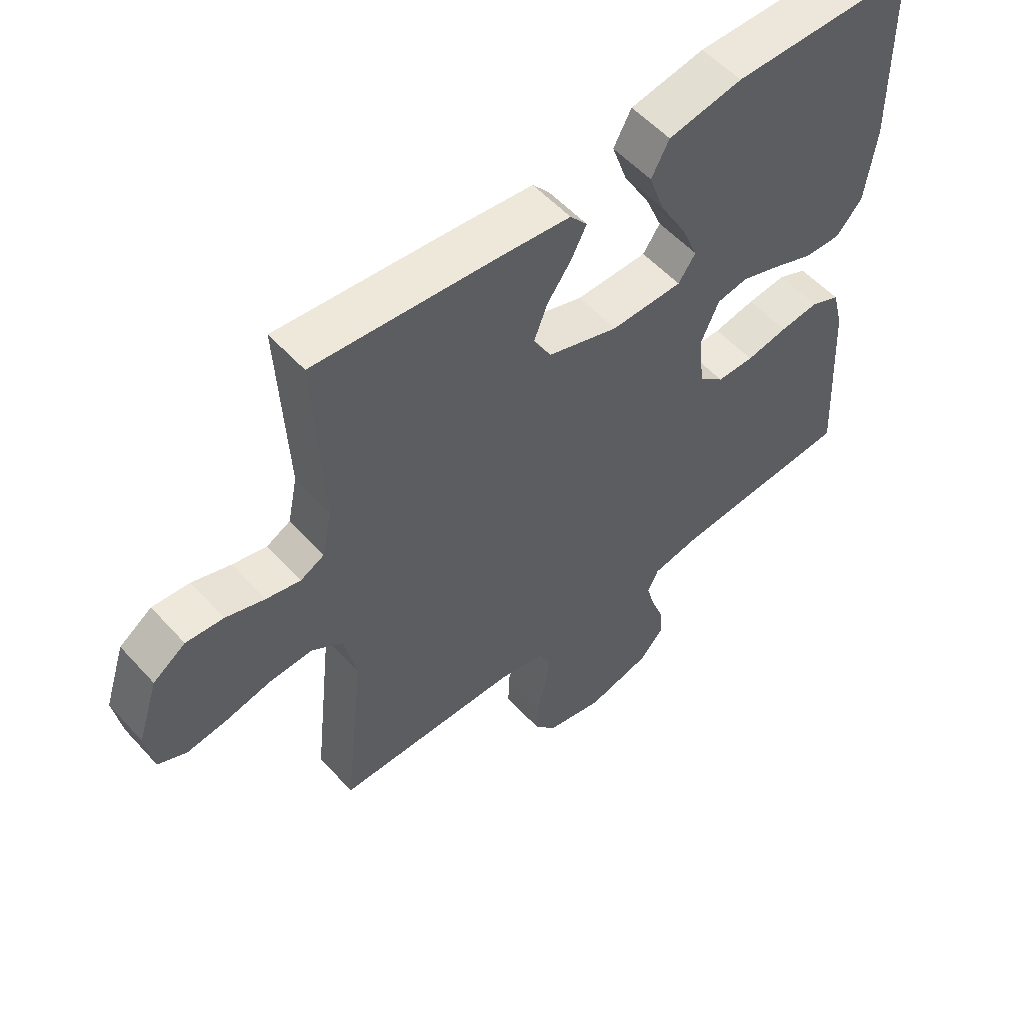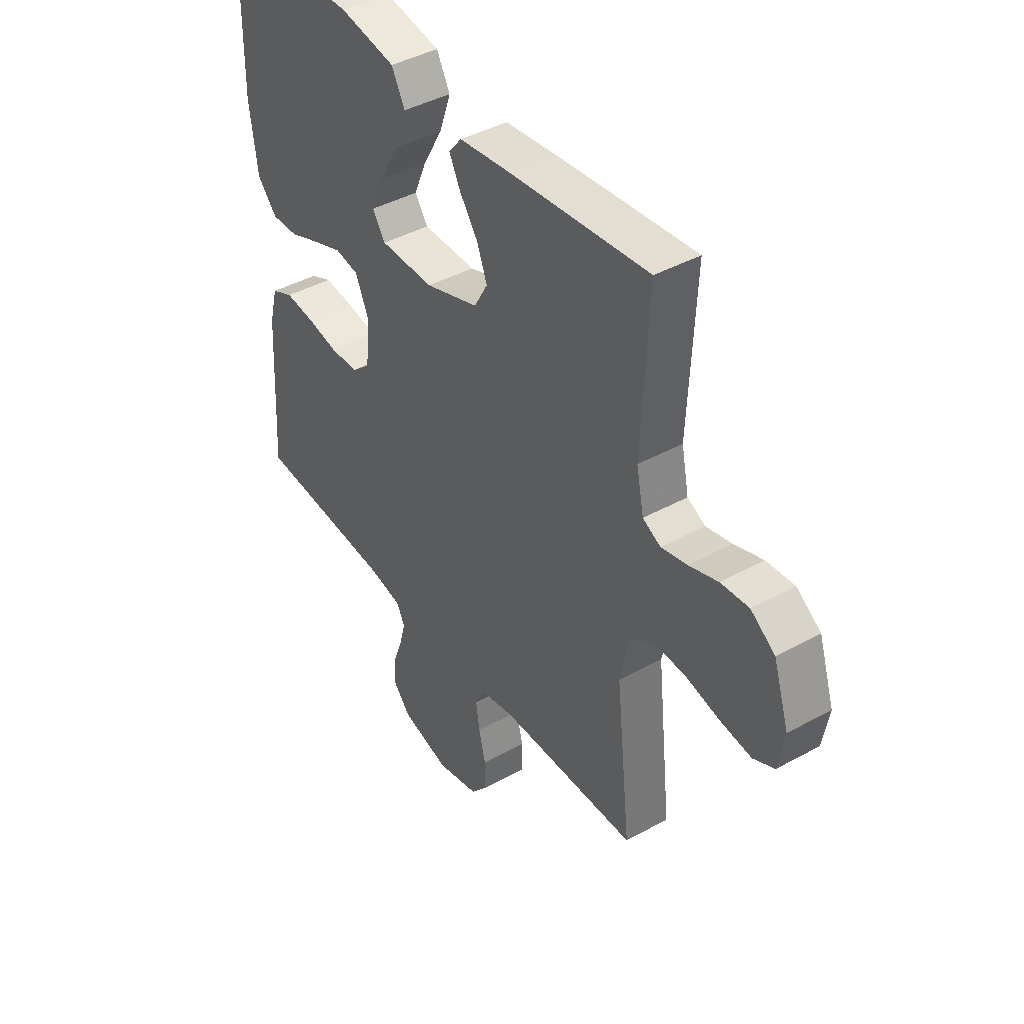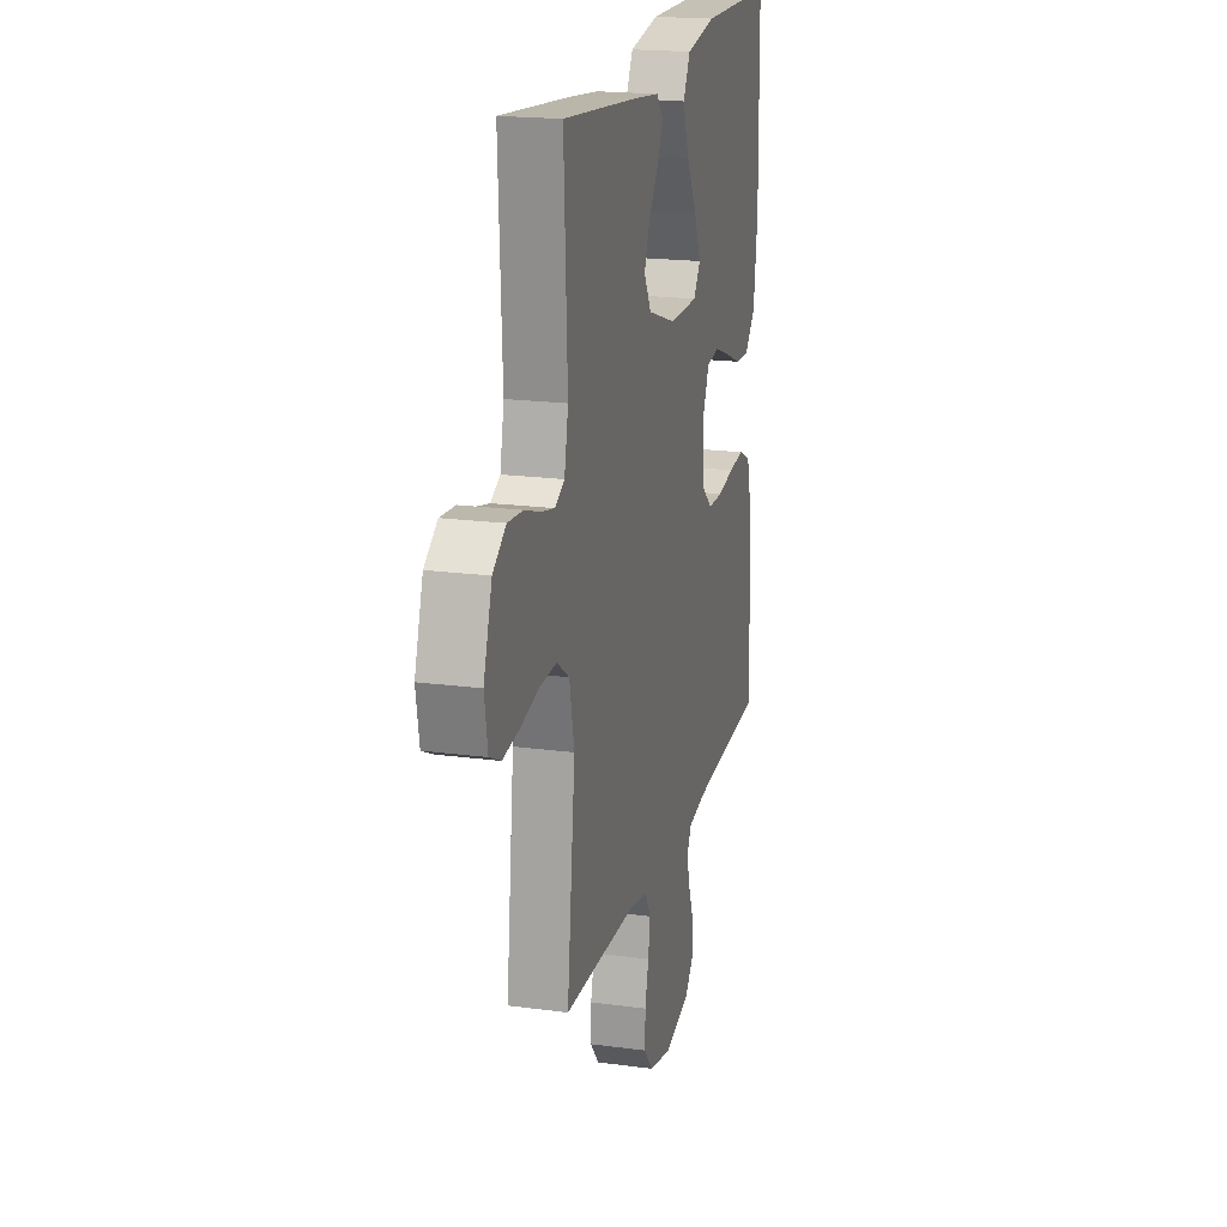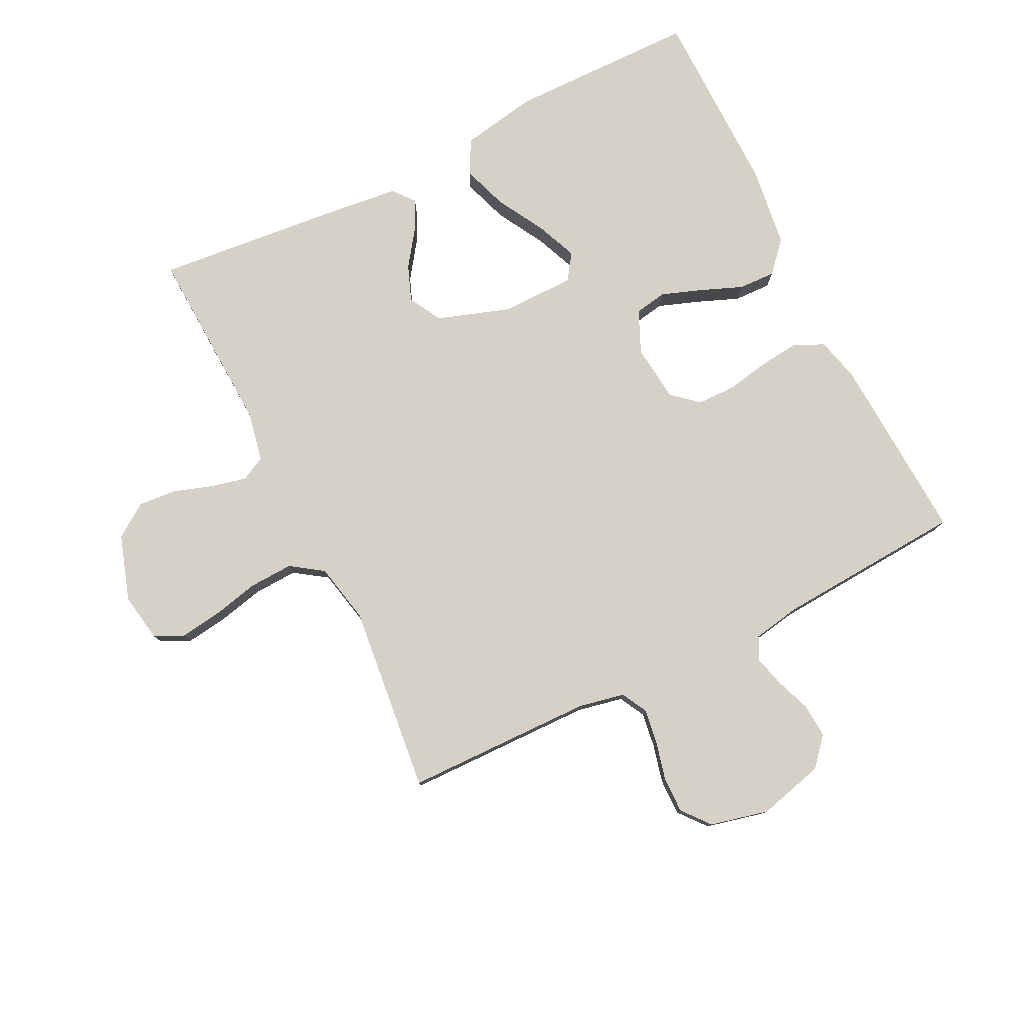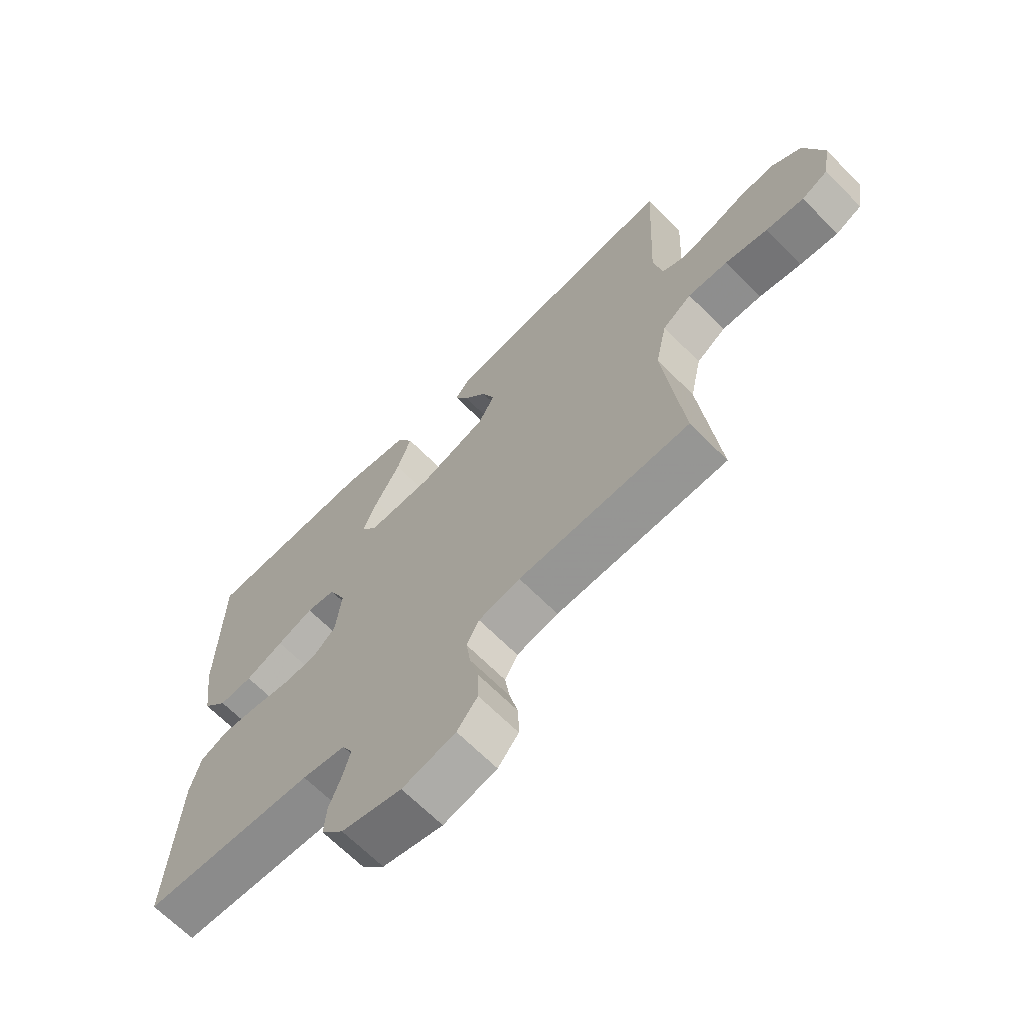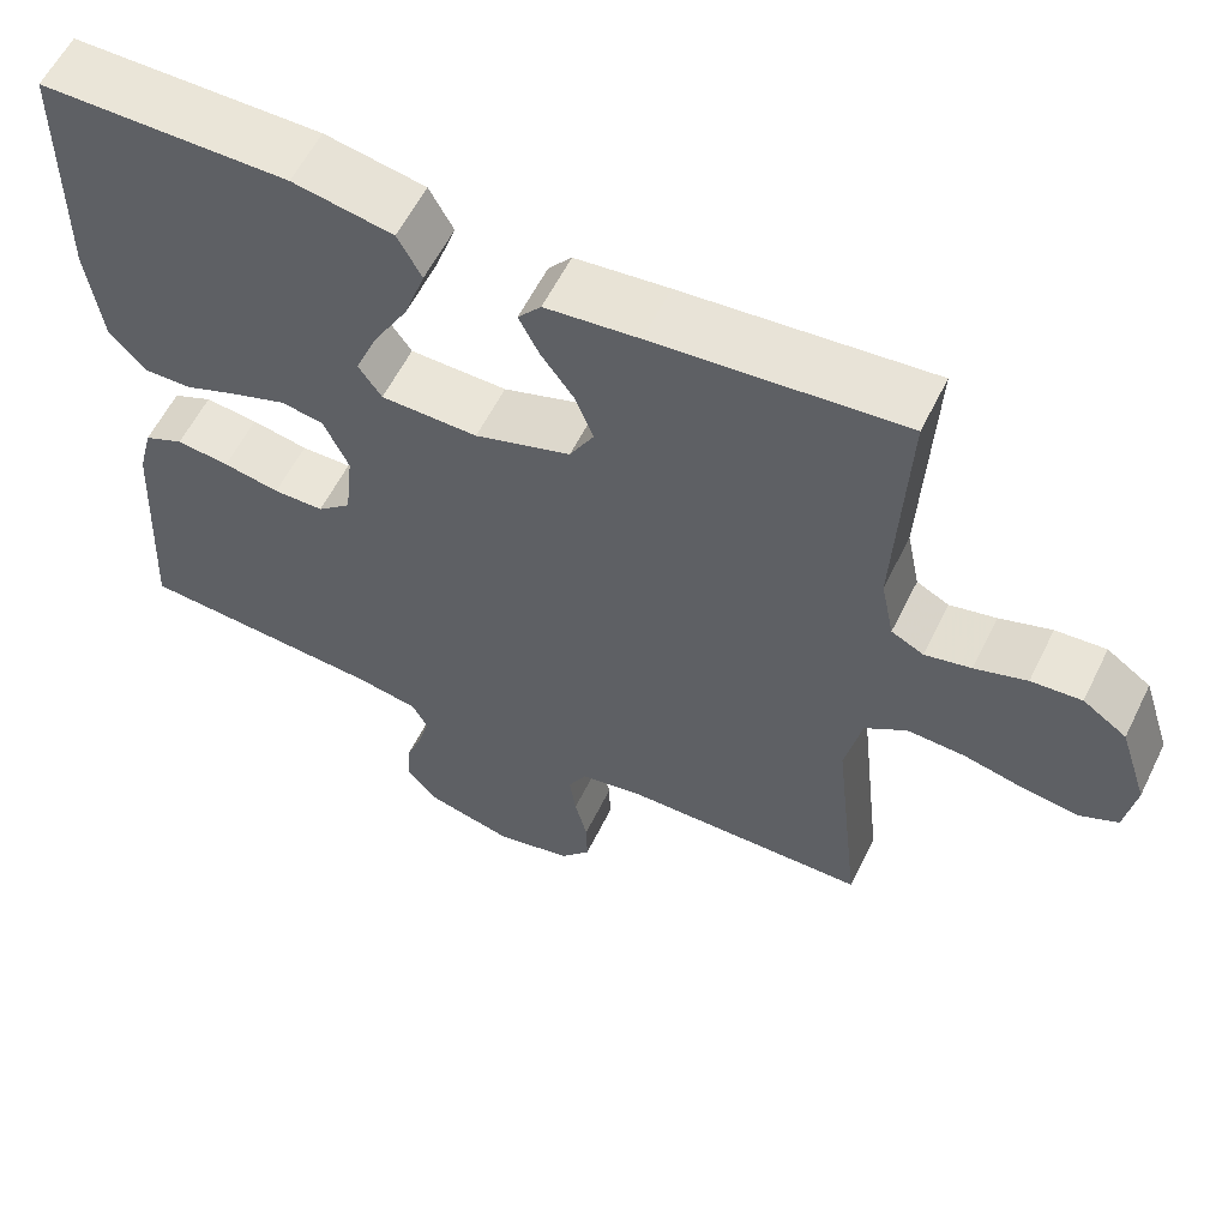
<metadata>
{"format":"obj","ext":"obj","renderer":"f3d","projection":"perspective","resolution":1024,"background":"white","views":[{"elev":54.9,"azim":138.7,"up":"+Z"},{"elev":42.1,"azim":56.4,"up":"+Z"},{"elev":19.3,"azim":104.1,"up":"+Z"},{"elev":78.9,"azim":153.6,"up":"+Y"},{"elev":-66.9,"azim":44.8,"up":"+Z"},{"elev":58.9,"azim":26.1,"up":"+Z"}]}
</metadata>
<code>
v 0.5 0.07 0.5
v 0.486 0.07 0.2
v 0.502 0.07 0.122
v 0.541 0.07 0.102
v 0.597 0.07 0.115
v 0.66 0.07 0.136
v 0.721 0.07 0.141
v 0.774 0.07 0.104
v 0.808 0.07 0
v 0.795 0.07 -0.077
v 0.749 0.07 -0.099
v 0.682 0.07 -0.09
v 0.608 0.07 -0.073
v 0.538 0.07 -0.07
v 0.487 0.07 -0.105
v 0.467 0.07 -0.2
v 0.5 0.07 -0.5
v 0.2 0.07 -0.505
v 0.127 0.07 -0.52
v 0.105 0.07 -0.561
v 0.113 0.07 -0.616
v 0.128 0.07 -0.677
v 0.129 0.07 -0.735
v 0.093 0.07 -0.779
v 0 0.07 -0.801
v -0.105 0.07 -0.774
v -0.144 0.07 -0.729
v -0.14 0.07 -0.675
v -0.119 0.07 -0.619
v -0.106 0.07 -0.57
v -0.124 0.07 -0.534
v -0.2 0.07 -0.52
v -0.5 0.07 -0.5
v -0.483 0.07 -0.2
v -0.465 0.07 -0.13
v -0.417 0.07 -0.108
v -0.353 0.07 -0.115
v -0.285 0.07 -0.128
v -0.224 0.07 -0.127
v -0.183 0.07 -0.091
v -0.173 0.07 0
v -0.203 0.07 0.067
v -0.254 0.07 0.076
v -0.318 0.07 0.053
v -0.385 0.07 0.026
v -0.444 0.07 0.024
v -0.487 0.07 0.072
v -0.504 0.07 0.2
v -0.5 0.07 0.5
v -0.2 0.07 0.503
v -0.079 0.07 0.481
v -0.05 0.07 0.427
v -0.075 0.07 0.355
v -0.118 0.07 0.279
v -0.145 0.07 0.214
v -0.117 0.07 0.173
v 0 0.07 0.172
v 0.116 0.07 0.211
v 0.145 0.07 0.263
v 0.123 0.07 0.32
v 0.083 0.07 0.376
v 0.059 0.07 0.424
v 0.087 0.07 0.458
v 0.2 0.07 0.471
v 0.5 0 0.5
v 0.486 0 0.2
v 0.502 0 0.122
v 0.541 0 0.102
v 0.597 0 0.115
v 0.66 0 0.136
v 0.721 0 0.141
v 0.774 0 0.104
v 0.808 0 0
v 0.795 0 -0.077
v 0.749 0 -0.099
v 0.682 0 -0.09
v 0.608 0 -0.073
v 0.538 0 -0.07
v 0.487 0 -0.105
v 0.467 0 -0.2
v 0.5 0 -0.5
v 0.2 0 -0.505
v 0.127 0 -0.52
v 0.105 0 -0.561
v 0.113 0 -0.616
v 0.128 0 -0.677
v 0.129 0 -0.735
v 0.093 0 -0.779
v 0 0 -0.801
v -0.105 0 -0.774
v -0.144 0 -0.729
v -0.14 0 -0.675
v -0.119 0 -0.619
v -0.106 0 -0.57
v -0.124 0 -0.534
v -0.2 0 -0.52
v -0.5 0 -0.5
v -0.483 0 -0.2
v -0.465 0 -0.13
v -0.417 0 -0.108
v -0.353 0 -0.115
v -0.285 0 -0.128
v -0.224 0 -0.127
v -0.183 0 -0.091
v -0.173 0 0
v -0.203 0 0.067
v -0.254 0 0.076
v -0.318 0 0.053
v -0.385 0 0.026
v -0.444 0 0.024
v -0.487 0 0.072
v -0.504 0 0.2
v -0.5 0 0.5
v -0.2 0 0.503
v -0.079 0 0.481
v -0.05 0 0.427
v -0.075 0 0.355
v -0.118 0 0.279
v -0.145 0 0.214
v -0.117 0 0.173
v 0 0 0.172
v 0.116 0 0.211
v 0.145 0 0.263
v 0.123 0 0.32
v 0.083 0 0.376
v 0.059 0 0.424
v 0.087 0 0.458
v 0.2 0 0.471
f 64 1 2
f 63 64 2
f 62 63 2
f 61 62 2
f 60 61 2
f 59 60 2 3
f 58 59 3 4
f 57 58 4
f 56 57 4
f 52 53 54
f 51 52 54
f 50 51 54
f 49 50 54
f 48 49 54
f 47 48 54
f 46 47 54
f 45 46 54
f 44 45 54
f 43 44 54 55
f 42 43 55 56
f 36 37 38
f 35 36 38
f 34 35 38
f 33 34 38
f 32 33 38
f 31 32 38 39
f 30 31 39 40
f 27 28 29
f 26 27 29
f 25 26 29
f 24 25 29
f 23 24 29
f 22 23 29
f 21 22 29
f 20 21 29 30
f 30 40 41
f 20 30 41
f 19 20 41
f 16 17 18
f 41 42 56
f 19 41 56
f 18 19 56
f 16 18 56
f 15 16 56
f 11 12 13
f 10 11 13
f 9 10 13
f 8 9 13
f 7 8 13
f 6 7 13
f 5 6 13
f 14 15 56 4
f 4 5 13 14
f 66 65 128
f 66 128 127
f 66 127 126
f 66 126 125
f 66 125 124
f 67 66 124 123
f 68 67 123 122
f 68 122 121
f 68 121 120
f 118 117 116
f 118 116 115
f 118 115 114
f 118 114 113
f 118 113 112
f 118 112 111
f 118 111 110
f 118 110 109
f 118 109 108
f 119 118 108 107
f 120 119 107 106
f 102 101 100
f 102 100 99
f 102 99 98
f 102 98 97
f 102 97 96
f 103 102 96 95
f 104 103 95 94
f 93 92 91
f 93 91 90
f 93 90 89
f 93 89 88
f 93 88 87
f 93 87 86
f 93 86 85
f 94 93 85 84
f 105 104 94
f 105 94 84
f 105 84 83
f 82 81 80
f 120 106 105
f 120 105 83
f 120 83 82
f 120 82 80
f 120 80 79
f 77 76 75
f 77 75 74
f 77 74 73
f 77 73 72
f 77 72 71
f 77 71 70
f 77 70 69
f 68 120 79 78
f 78 77 69 68
f 1 65 66 2
f 2 66 67 3
f 3 67 68 4
f 4 68 69 5
f 5 69 70 6
f 6 70 71 7
f 7 71 72 8
f 8 72 73 9
f 9 73 74 10
f 10 74 75 11
f 11 75 76 12
f 12 76 77 13
f 13 77 78 14
f 14 78 79 15
f 15 79 80 16
f 16 80 81 17
f 17 81 82 18
f 18 82 83 19
f 19 83 84 20
f 20 84 85 21
f 21 85 86 22
f 22 86 87 23
f 23 87 88 24
f 24 88 89 25
f 25 89 90 26
f 26 90 91 27
f 27 91 92 28
f 28 92 93 29
f 29 93 94 30
f 30 94 95 31
f 31 95 96 32
f 32 96 97 33
f 33 97 98 34
f 34 98 99 35
f 35 99 100 36
f 36 100 101 37
f 37 101 102 38
f 38 102 103 39
f 39 103 104 40
f 40 104 105 41
f 41 105 106 42
f 42 106 107 43
f 43 107 108 44
f 44 108 109 45
f 45 109 110 46
f 46 110 111 47
f 47 111 112 48
f 48 112 113 49
f 49 113 114 50
f 50 114 115 51
f 51 115 116 52
f 52 116 117 53
f 53 117 118 54
f 54 118 119 55
f 55 119 120 56
f 56 120 121 57
f 57 121 122 58
f 58 122 123 59
f 59 123 124 60
f 60 124 125 61
f 61 125 126 62
f 62 126 127 63
f 63 127 128 64
f 64 128 65 1

</code>
